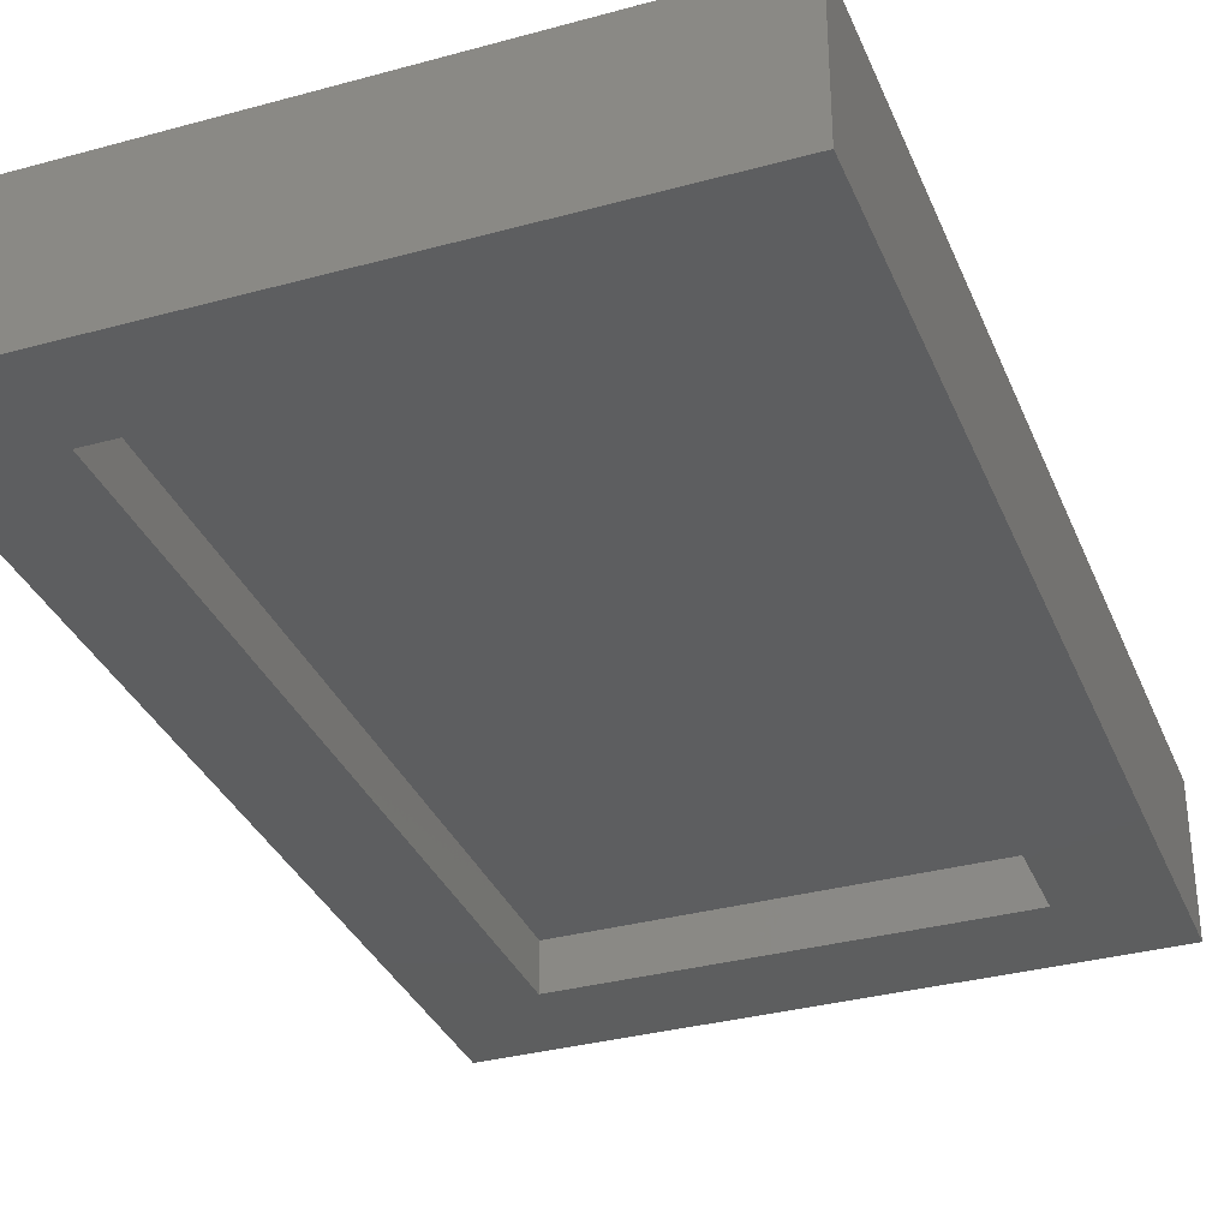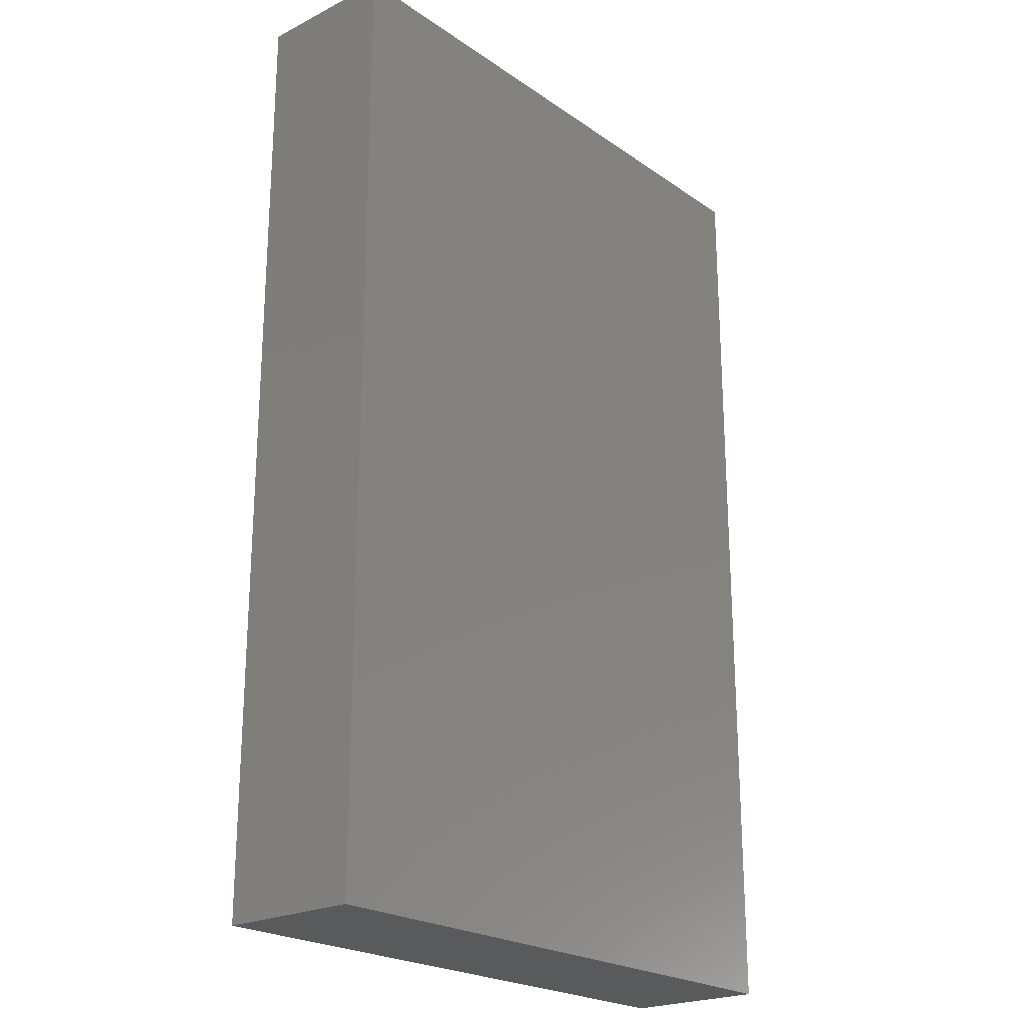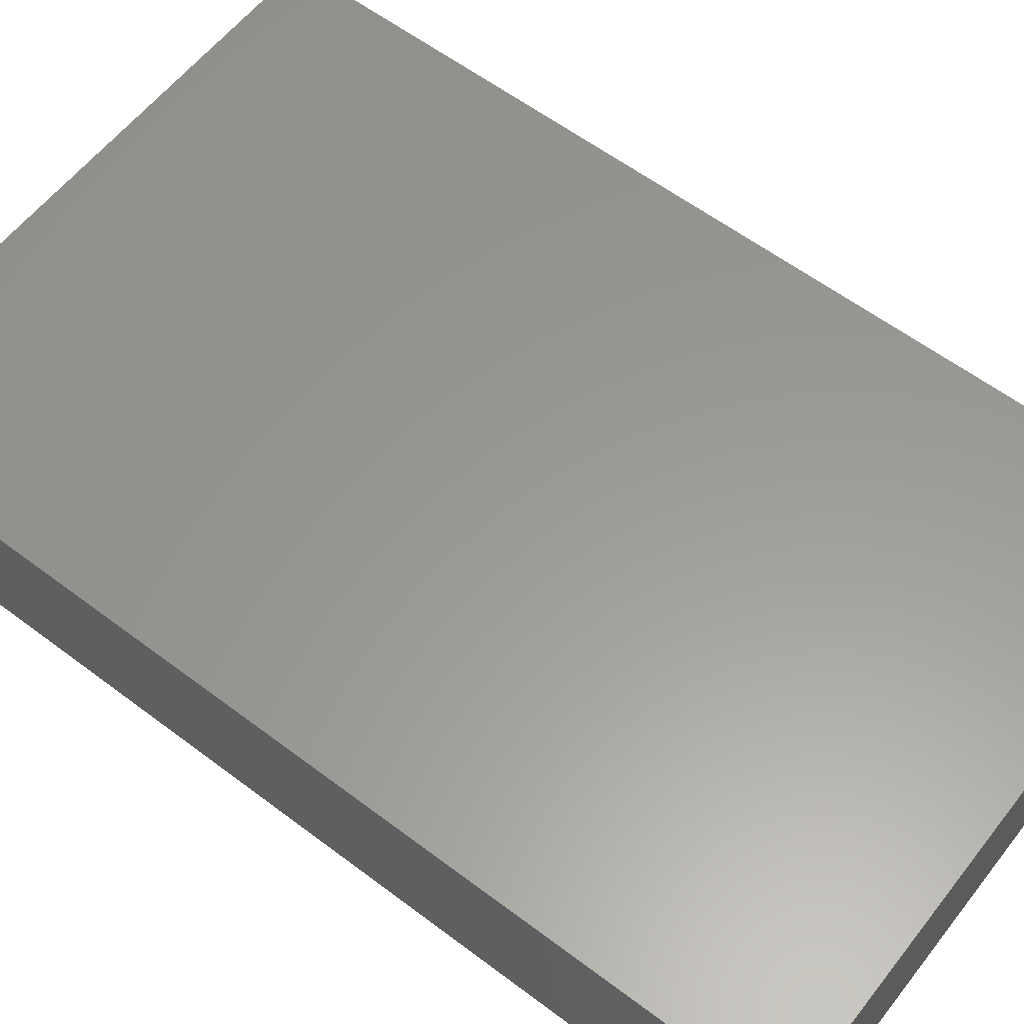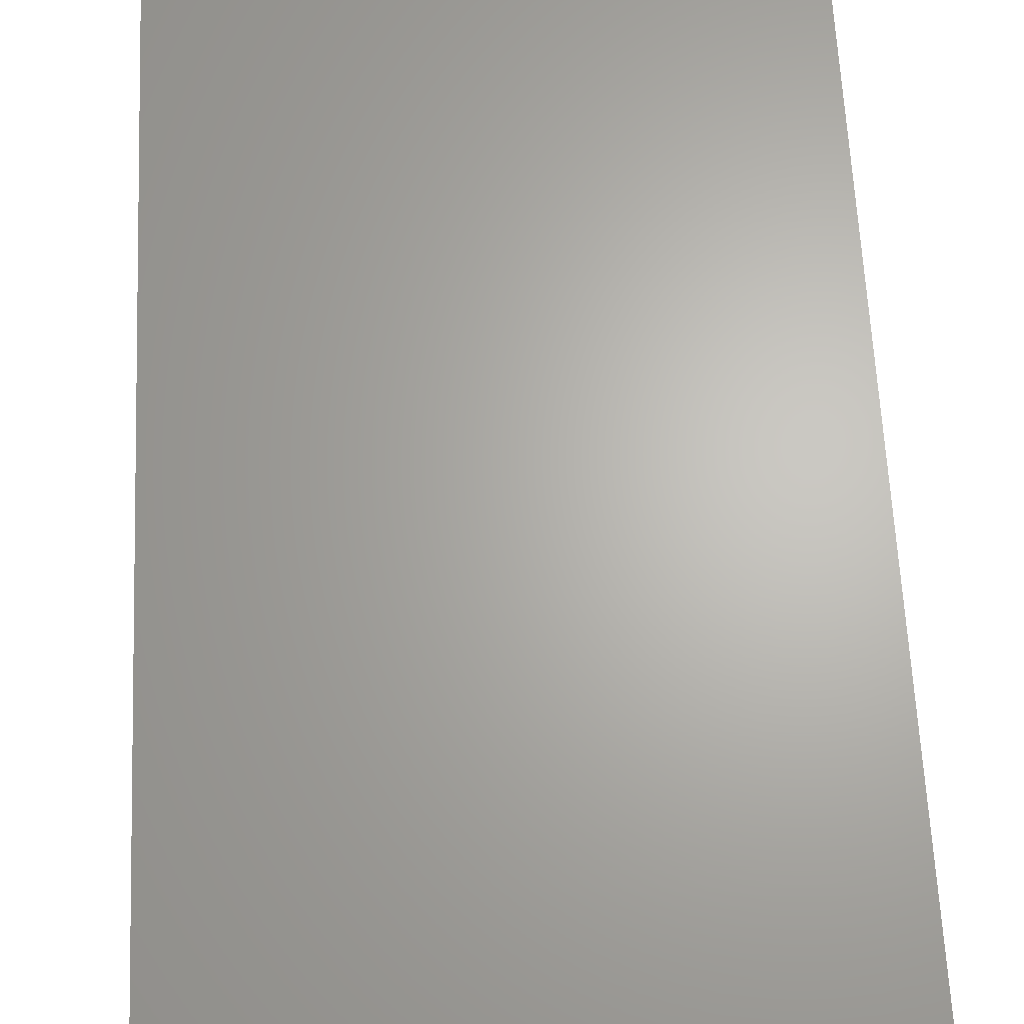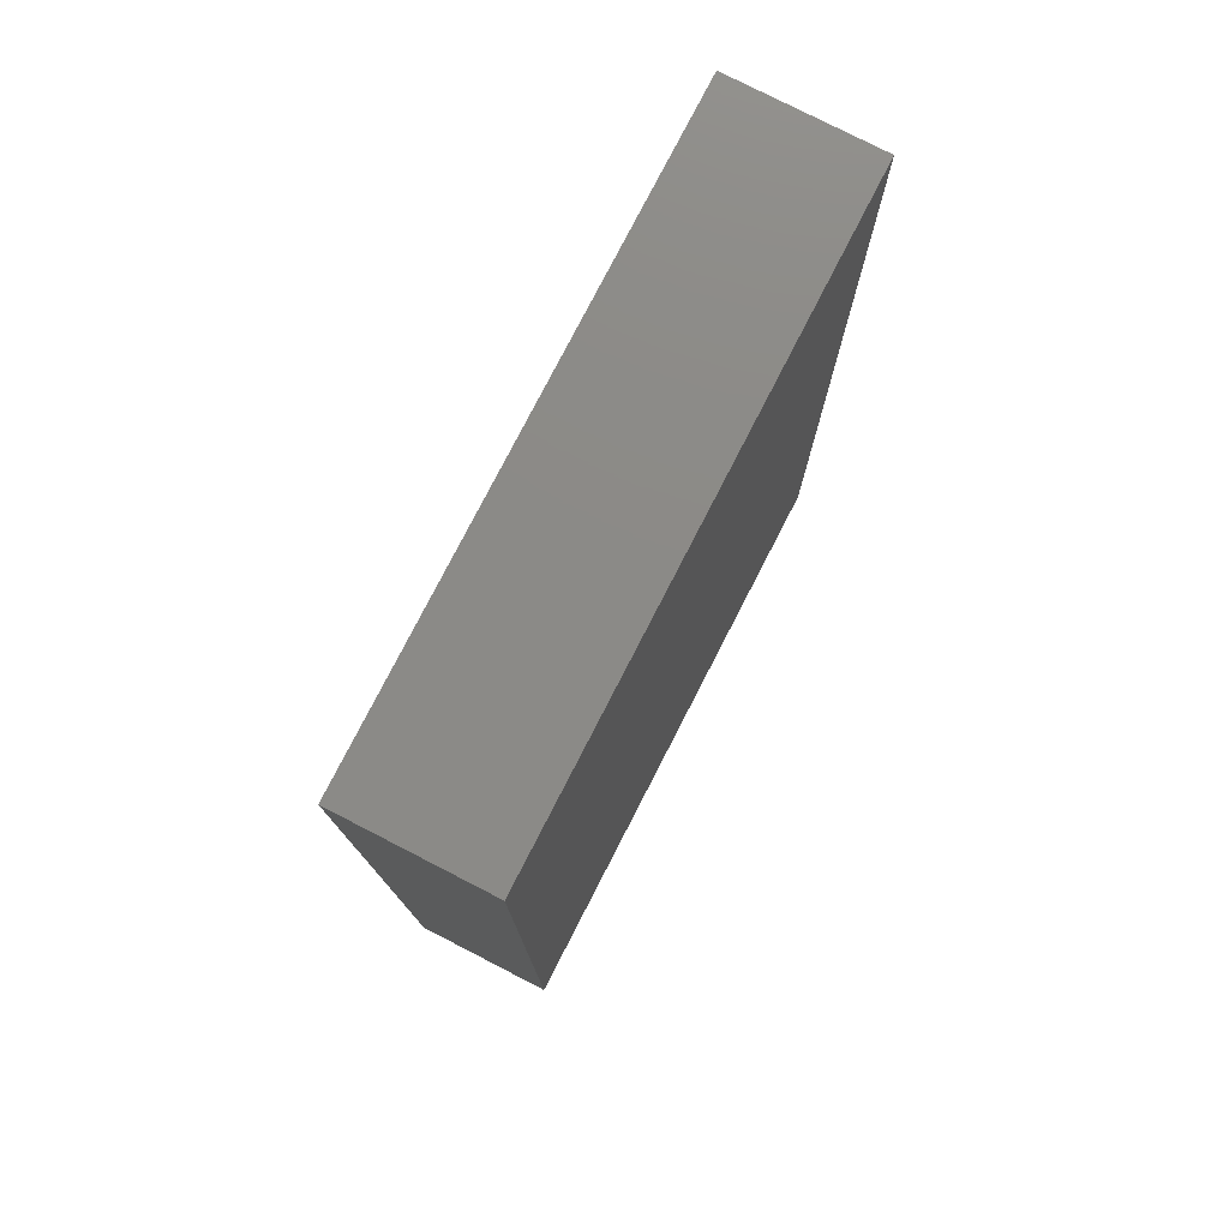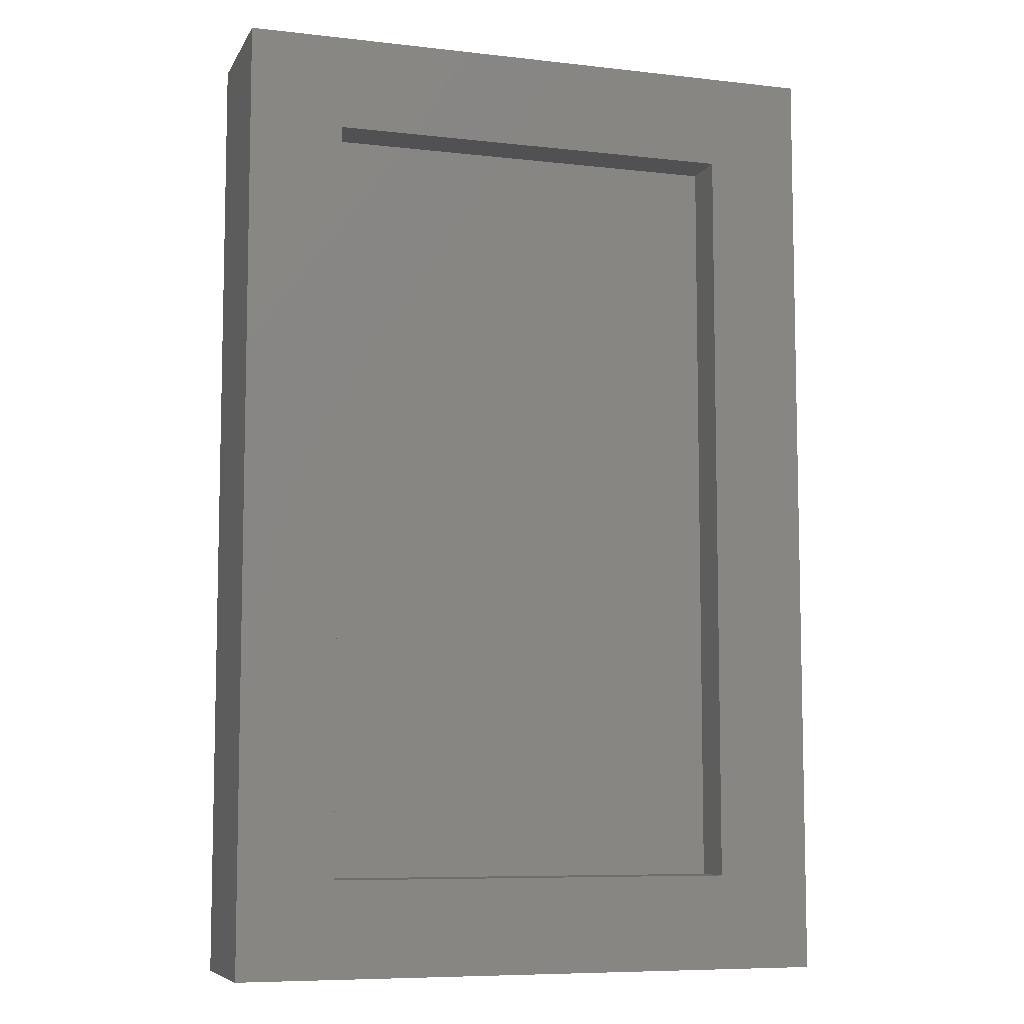
<metadata>
{"format":"stl","ext":"stl","renderer":"f3d","projection":"perspective","resolution":1024,"background":"white","views":[{"elev":-33.8,"azim":20.4,"up":"+Y"},{"elev":-22.6,"azim":130.7,"up":"+Z"},{"elev":59.4,"azim":-52.2,"up":"+Y"},{"elev":65.4,"azim":-2.8,"up":"+Y"},{"elev":77.8,"azim":117.2,"up":"+Z"},{"elev":-7.8,"azim":-17.7,"up":"+Z"}]}
</metadata>
<code>
# stl→obj: 16 verts, 28 faces
v 0.3754 -0.1094 -0.8281
v 0.2504 -0.1094 -0.7031
v -0.4141 -0.1094 -0.8281
v -0.2891 -0.1094 -0.7031
v -0.4141 -0.1094 0.4219
v -0.2891 -0.1094 0.2969
v 0.3754 -0.1094 0.4219
v 0.2504 -0.1094 0.2969
v -0.2891 -0.04688 -0.7031
v 0.2504 -0.04688 -0.7031
v 0.2504 -0.04688 0.2969
v -0.2891 -0.04688 0.2969
v -0.4141 0.07812 -0.8281
v 0.3754 0.07812 -0.8281
v 0.3754 0.07812 0.4219
v -0.4141 0.07812 0.4219
f 1 2 3
f 3 2 4
f 3 4 5
f 5 4 6
f 5 6 7
f 7 6 8
f 7 8 1
f 1 8 2
f 4 2 9
f 9 2 10
f 2 8 10
f 10 8 11
f 8 6 11
f 11 6 12
f 6 4 12
f 12 4 9
f 3 13 1
f 1 13 14
f 1 14 7
f 7 14 15
f 7 15 5
f 5 15 16
f 5 16 3
f 3 16 13
f 13 16 14
f 14 16 15
f 9 10 12
f 12 10 11

</code>
